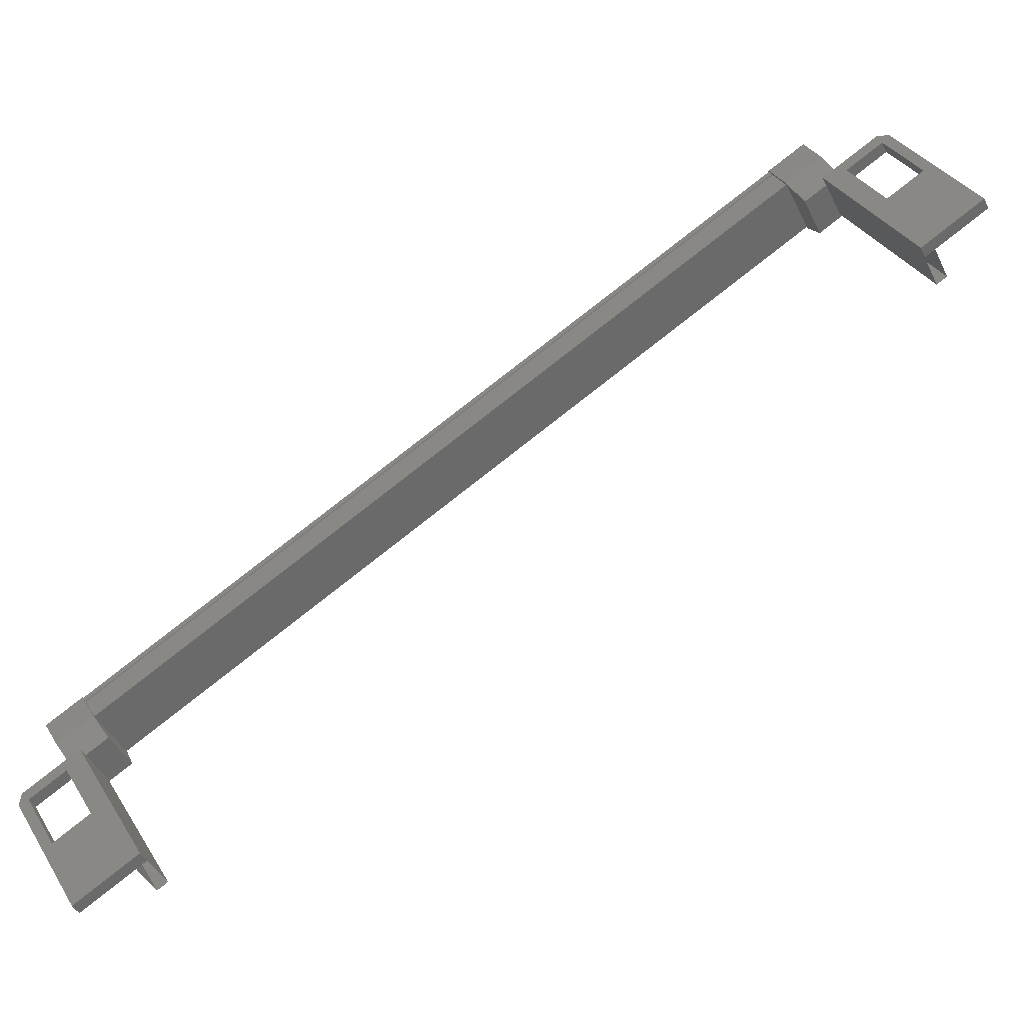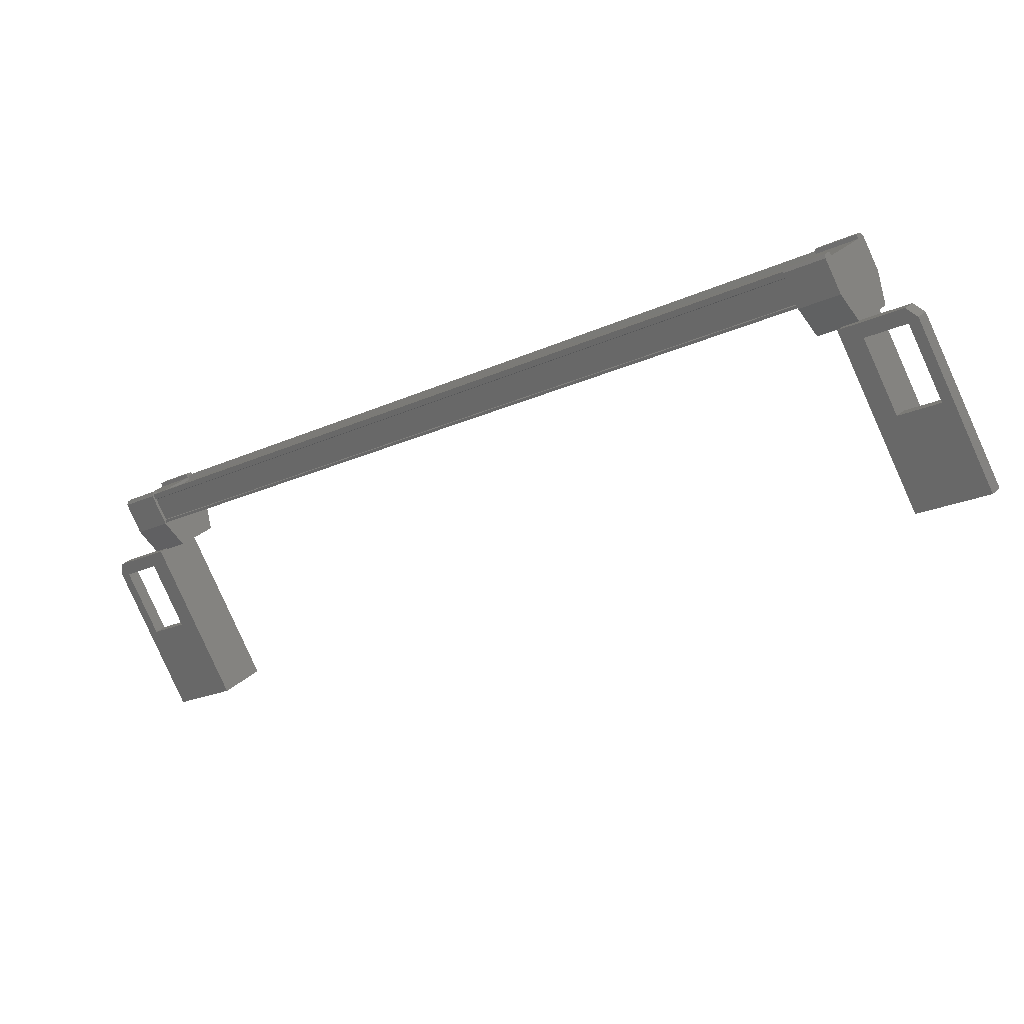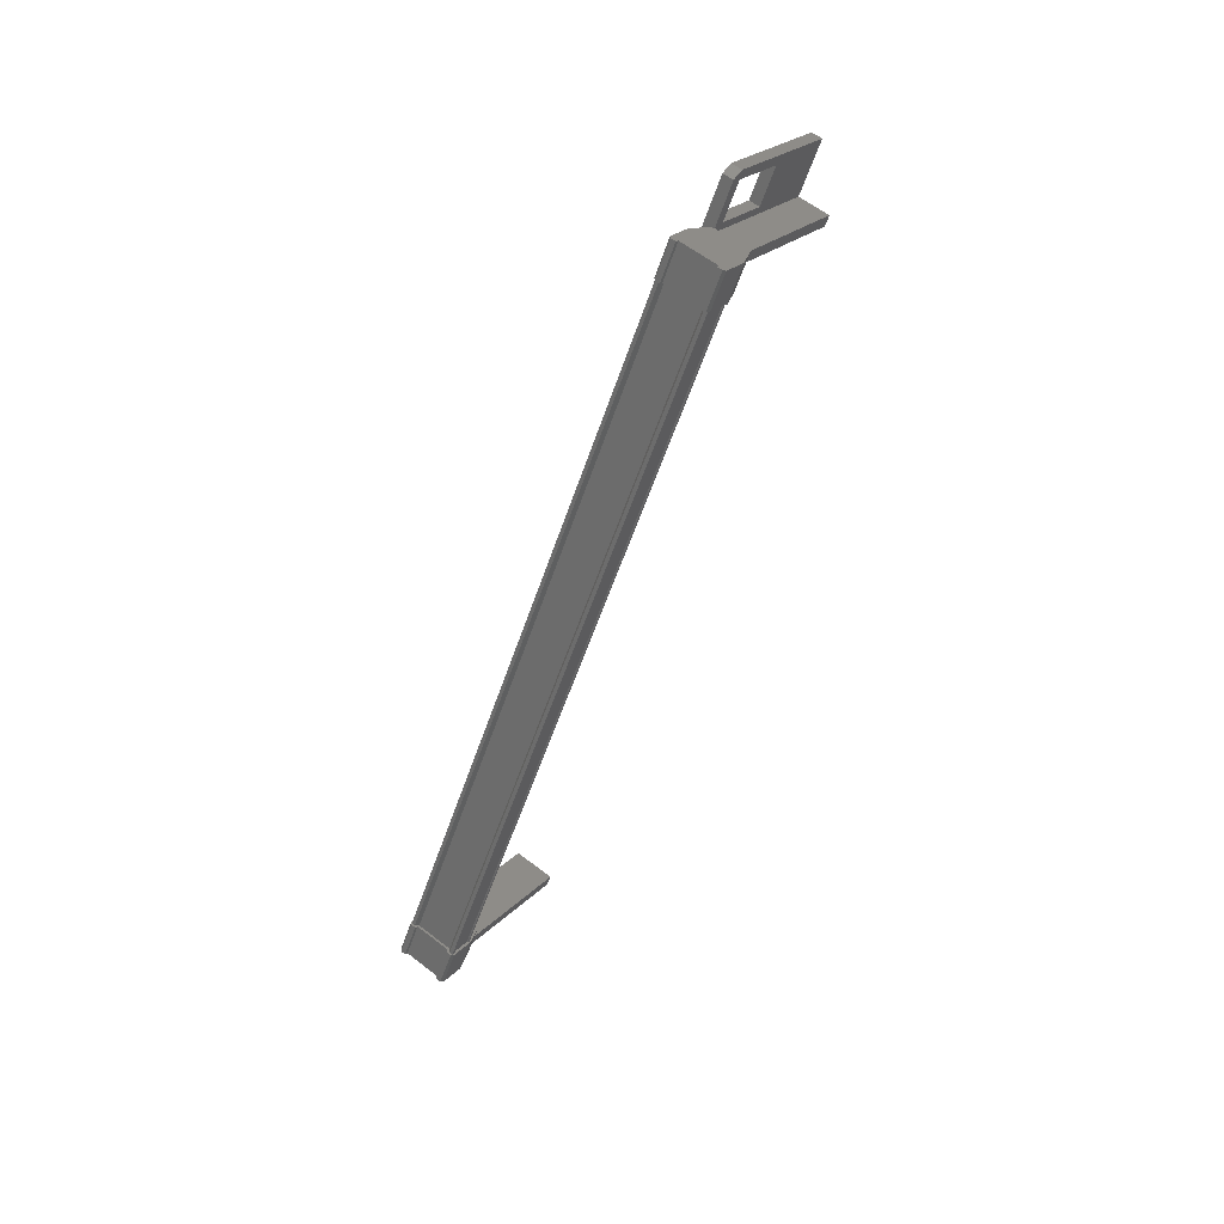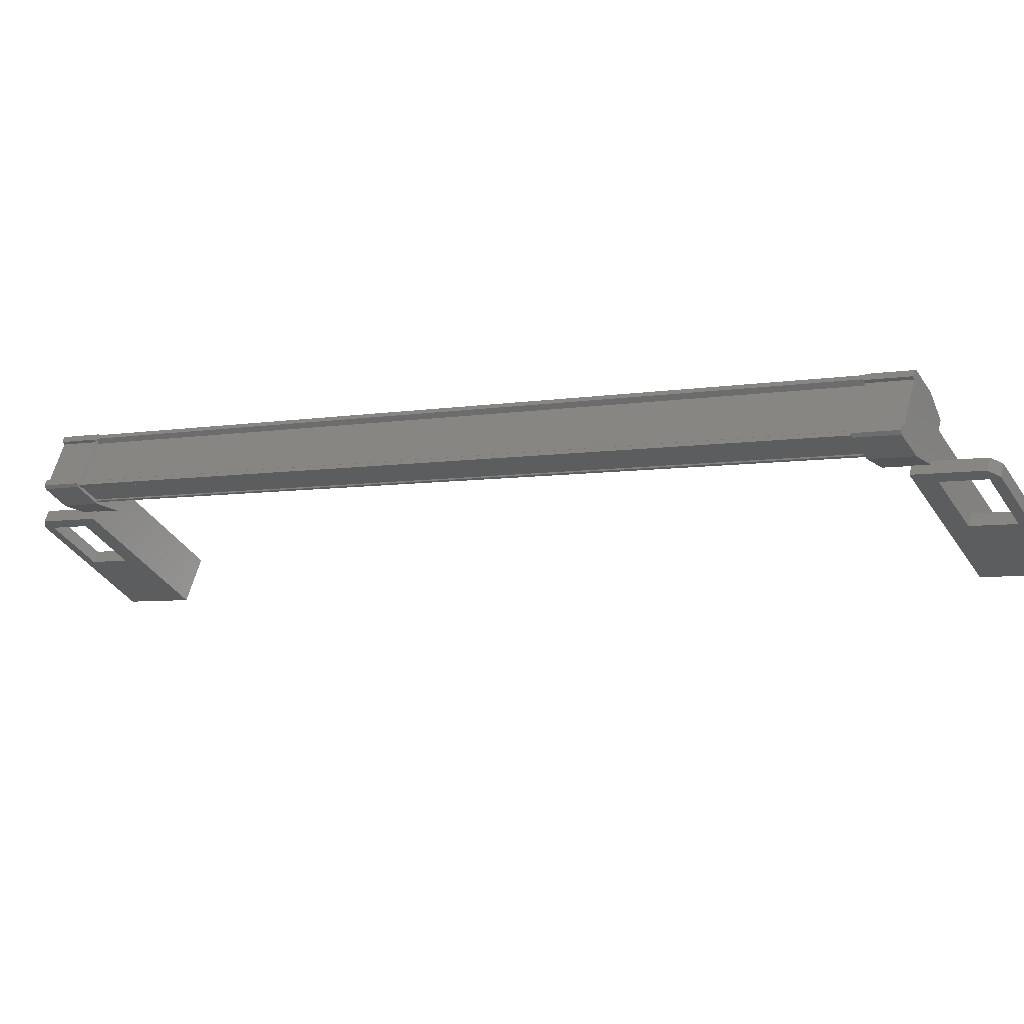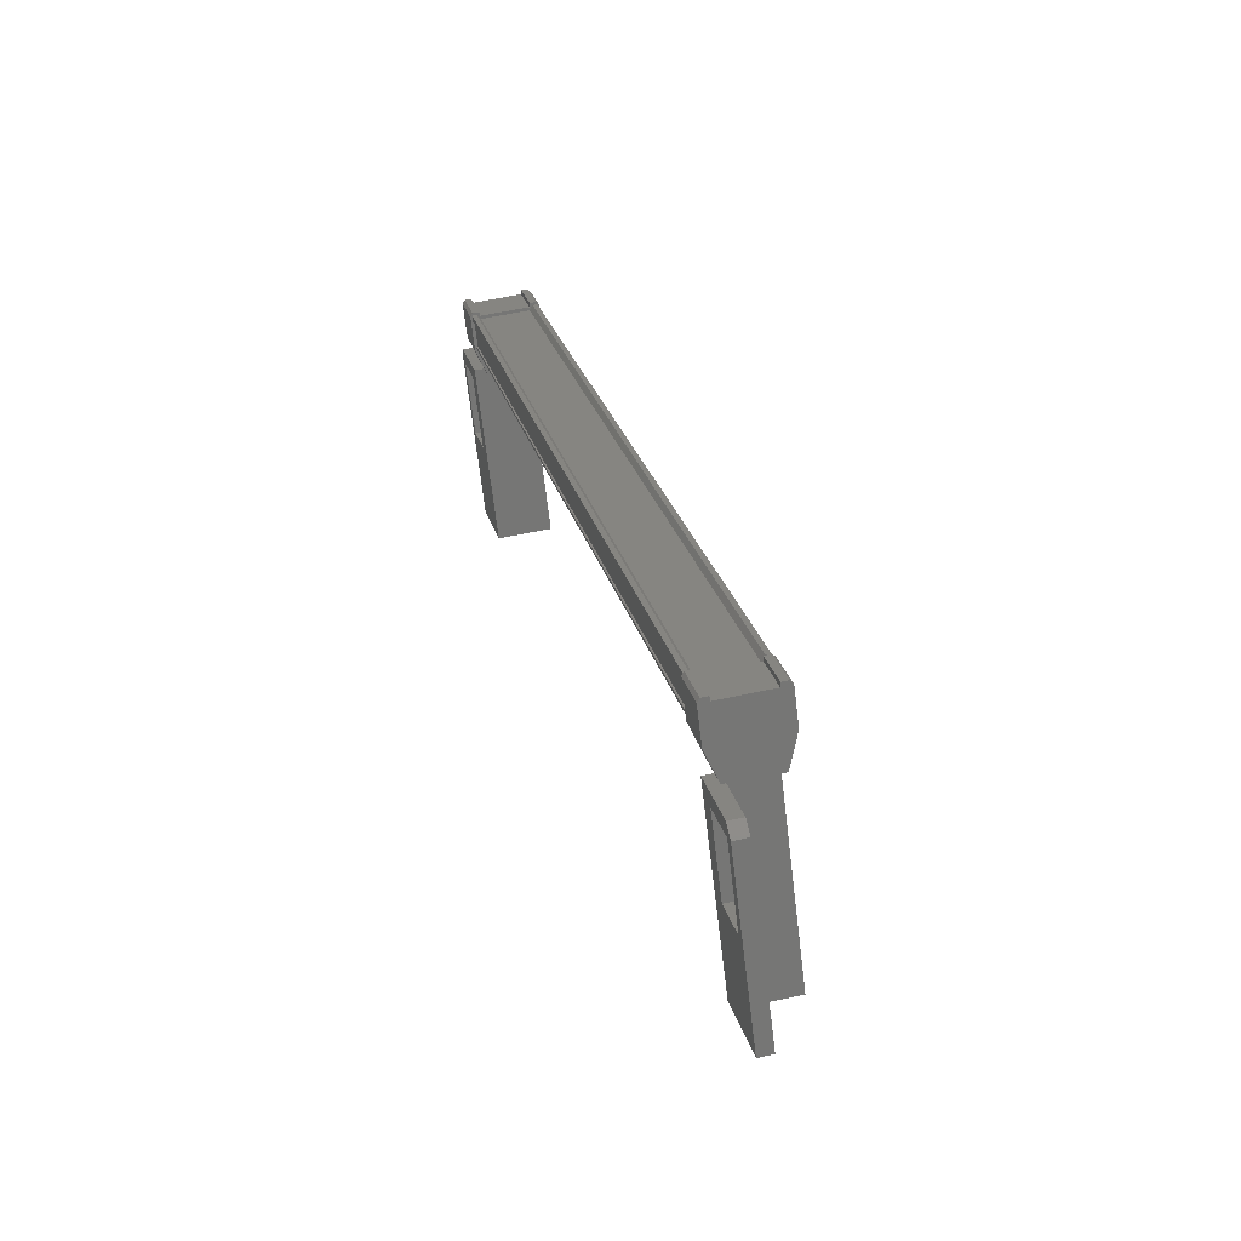
<metadata>
{"format":"stl","ext":"stl","renderer":"f3d","projection":"perspective","resolution":1024,"background":"white","views":[{"elev":-43.0,"azim":-65.6,"up":"+Z"},{"elev":27.6,"azim":-54.5,"up":"+Z"},{"elev":60.6,"azim":38.4,"up":"+Y"},{"elev":61.5,"azim":-75.0,"up":"+Z"},{"elev":52.4,"azim":-13.6,"up":"+Z"}]}
</metadata>
<code>
# stl→obj: 132 verts, 210 faces
v 0.2652 -576.7 -28.99
v 0.3293 -577.7 -28.48
v 0.3293 -576.7 -29.06
v 0.3293 -578.2 -29.21
v -1.329 -556.2 -43.09
v -0.9971 -557.1 -44.67
v -0.9971 -556.2 -43.09
v -0.9971 -555.9 -43.17
v -0.9971 -580 -29.27
v -0.9971 -580.7 -31.06
v -0.9971 -579.8 -29.48
v -1.329 -579.8 -29.48
v -1.287 -577.3 -28.73
v -1.178 -577.3 -28.73
v -1.178 -556.8 -40.53
v -1.091 -556.9 -40.63
v 0.3293 -556.8 -41.55
v 0.3293 -557.4 -40.24
v 0.3293 -557.8 -40.97
v 0.09152 -557.4 -40.25
v 0.2828 -577.6 -29.41
v 0.2827 -557.2 -41.2
v 0.2492 -577.6 -29.4
v 0.2492 -557.2 -41.19
v 0.2492 -556.9 -40.66
v -0.9971 -580.9 -32.23
v -0.9971 -582 -32.82
v -0.9971 -580.3 -33.82
v -1.329 -580.3 -33.82
v -1.329 -578.1 -30.04
v -1.111 -577.7 -28.41
v -1.27 -576.7 -28.99
v -1.27 -577.7 -28.41
v -1.334 -576.7 -29.06
v -1.334 -577.7 -28.48
v -0.9971 -559.7 -45.71
v -1.329 -559.7 -45.71
v -0.9971 -558 -46.72
v -1.329 -558 -46.72
v -1.329 -555.9 -43.17
v -1.329 -579.7 -29.15
v -0.9971 -579.7 -29.15
v -0.9971 -578.1 -30.04
v -0.9971 -578.8 -30.06
v -0.9971 -579.7 -31.65
v 0.08687 -577.3 -28.83
v 0.1731 -577.3 -28.73
v 0.1731 -556.8 -40.53
v 0.2828 -577.3 -28.73
v 0.2827 -556.8 -40.53
v -0.9971 -558.1 -44.08
v -0.9971 -557.2 -42.5
v -0.9971 -557.5 -41.94
v -0.9971 -556 -42.83
v -1.329 -556 -42.83
v -1.334 -556.4 -40.82
v -1.334 -557.4 -40.24
v -1.27 -556.3 -40.75
v -1.27 -557.3 -40.17
v -1.111 -556.3 -40.75
v 0.1062 -557.3 -40.17
v 0.2652 -557.3 -40.17
v 0.3293 -556.4 -40.82
v 0.3293 -577.2 -29.79
v 0.09152 -576.7 -29.08
v 0.1062 -576.7 -28.99
v 0.08687 -556.9 -40.63
v -1.091 -577.3 -28.83
v -1.329 -578.8 -30.06
v -1.329 -579.7 -31.65
v -1.329 -582 -32.82
v -1.329 -580 -29.27
v -1.329 -557.5 -41.94
v -1.329 -558.1 -44.08
v -1.329 -557.1 -44.67
v -0.02047 -578.1 -30.06
v -0.02047 -580.3 -33.82
v -0.02047 -578.4 -29.9
v -0.02048 -580.6 -33.66
v -1.329 -578.4 -29.9
v -1.329 -580.6 -33.66
v 0.2827 -556.9 -40.65
v 0.2828 -577.3 -28.86
v 0.2492 -577.3 -28.87
v -1.329 -559.4 -45.88
v -1.329 -557.3 -42.12
v -0.02048 -559.4 -45.88
v -0.02048 -557.3 -42.12
v -0.02048 -559.7 -45.71
v -0.02047 -557.5 -41.95
v -1.329 -557.5 -41.95
v 0.2828 -577.7 -29.47
v 0.2827 -557.3 -41.27
v -1.287 -577.7 -29.47
v -1.287 -557.3 -41.27
v -1.287 -577.6 -29.41
v -1.287 -557.2 -41.2
v -1.254 -577.6 -29.4
v -1.254 -557.2 -41.19
v -1.254 -577.3 -28.87
v -1.254 -556.9 -40.66
v -1.287 -577.3 -28.86
v -1.287 -556.9 -40.65
v -1.287 -556.8 -40.53
v -0.9971 -558.1 -45.4
v -1.329 -557.2 -42.5
v -1.329 -580.7 -31.06
v -1.096 -577.7 -28.5
v -1.096 -576.7 -29.08
v -1.111 -576.7 -28.99
v -1.334 -577.2 -29.79
v -1.334 -578.2 -29.21
v 0.09152 -577.7 -28.5
v 0.2652 -577.7 -28.41
v 0.1062 -577.7 -28.41
v -1.082 -577.5 -30.43
v -1.082 -578.5 -29.85
v 0.07797 -578.5 -29.85
v 0.07797 -577.5 -30.43
v -1.334 -556.8 -41.55
v 0.07797 -557.2 -42.18
v 0.07797 -558.2 -41.61
v -1.082 -558.2 -41.61
v -1.082 -557.2 -42.18
v -1.334 -557.8 -40.97
v -1.096 -557.4 -40.25
v 0.09152 -556.4 -40.83
v 0.1062 -556.3 -40.75
v 0.2652 -556.3 -40.75
v -1.096 -556.4 -40.83
v -1.111 -557.3 -40.17
v -1.329 -578.1 -30.06
f 1 2 3
f 3 2 4
f 5 6 7
f 7 6 8
f 9 10 11
f 11 10 12
f 13 14 15
f 15 14 16
f 17 18 19
f 19 18 20
f 21 22 23
f 23 22 24
f 24 25 23
f 26 27 28
f 28 27 29
f 29 30 28
f 31 32 33
f 33 32 34
f 34 35 33
f 36 37 38
f 38 37 39
f 39 40 38
f 41 42 43
f 43 42 44
f 44 45 43
f 46 47 48
f 48 47 49
f 49 50 48
f 51 52 53
f 53 52 54
f 54 55 53
f 56 57 58
f 58 57 59
f 59 60 58
f 61 20 62
f 62 20 18
f 18 63 62
f 17 63 18
f 4 64 3
f 3 64 65
f 65 1 3
f 66 1 65
f 48 67 46
f 46 67 16
f 16 68 46
f 14 68 16
f 69 30 70
f 70 30 29
f 29 71 70
f 27 71 29
f 72 71 27
f 36 73 37
f 37 73 74
f 74 39 37
f 75 39 74
f 40 39 75
f 29 76 77
f 77 76 78
f 78 79 77
f 80 79 78
f 81 79 80
f 50 49 82
f 82 49 83
f 83 25 82
f 84 25 83
f 23 25 84
f 85 86 87
f 87 86 88
f 88 89 87
f 90 89 88
f 37 89 90
f 90 91 37
f 21 92 93
f 93 92 94
f 94 95 93
f 96 95 94
f 97 95 96
f 96 98 97
f 97 98 99
f 99 98 100
f 100 101 99
f 102 101 100
f 103 101 102
f 102 13 103
f 103 13 104
f 104 13 15
f 40 8 38
f 38 8 6
f 6 105 38
f 51 105 6
f 36 105 51
f 51 53 36
f 36 53 73
f 73 53 55
f 55 106 73
f 5 106 55
f 52 106 5
f 5 7 52
f 52 7 54
f 54 7 8
f 8 55 54
f 40 55 8
f 5 55 40
f 40 75 5
f 5 75 6
f 6 75 74
f 74 51 6
f 106 51 74
f 52 51 106
f 44 69 45
f 45 69 70
f 70 10 45
f 107 10 70
f 12 10 107
f 107 72 12
f 12 72 41
f 41 72 9
f 9 42 41
f 11 42 9
f 44 42 11
f 11 12 44
f 44 12 69
f 69 12 41
f 41 30 69
f 43 30 41
f 28 30 43
f 43 45 28
f 28 45 26
f 26 45 10
f 10 27 26
f 9 27 10
f 72 27 9
f 108 109 31
f 31 109 110
f 110 32 31
f 109 32 110
f 34 32 109
f 109 111 34
f 34 111 35
f 35 111 112
f 112 108 35
f 4 108 112
f 113 108 4
f 4 2 113
f 113 2 114
f 114 2 1
f 1 115 114
f 66 115 1
f 113 115 66
f 66 65 113
f 113 65 109
f 109 65 64
f 64 111 109
f 116 111 64
f 112 111 116
f 116 117 112
f 112 117 118
f 118 117 116
f 116 119 118
f 64 119 116
f 118 119 64
f 64 4 118
f 118 4 112
f 120 17 121
f 121 17 19
f 19 122 121
f 123 122 19
f 121 122 123
f 123 124 121
f 121 124 120
f 120 124 123
f 123 125 120
f 19 125 123
f 126 125 19
f 19 20 126
f 126 20 127
f 127 20 61
f 61 128 127
f 62 128 61
f 129 128 62
f 62 63 129
f 129 63 127
f 127 63 17
f 17 130 127
f 120 130 17
f 56 130 120
f 120 125 56
f 56 125 57
f 57 125 126
f 126 59 57
f 131 59 126
f 60 59 131
f 131 126 60
f 60 126 130
f 130 126 127
f 70 71 107
f 107 71 72
f 56 58 130
f 130 58 60
f 35 108 33
f 33 108 31
f 129 127 128
f 114 115 113
f 38 105 36
f 113 109 108
f 78 76 80
f 88 86 90
f 93 22 21
f 76 29 132
f 73 106 74

</code>
